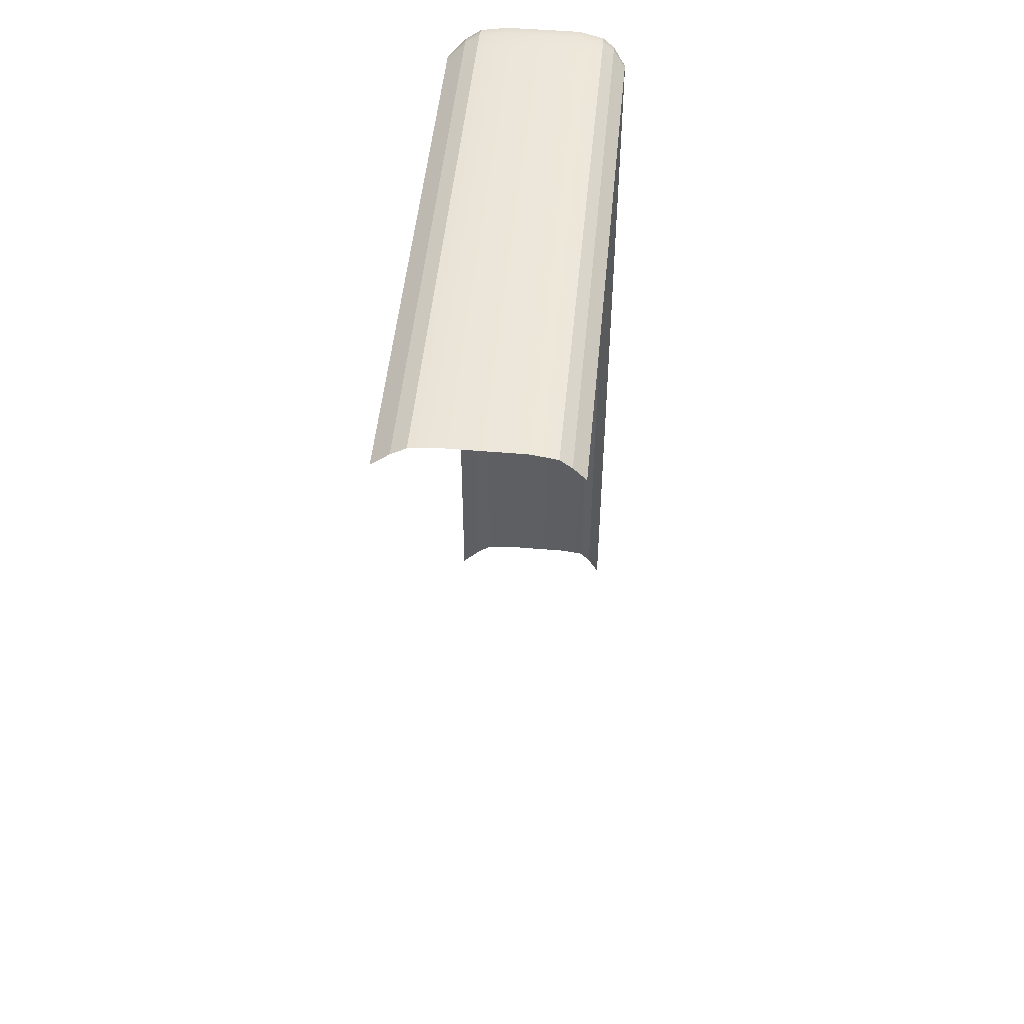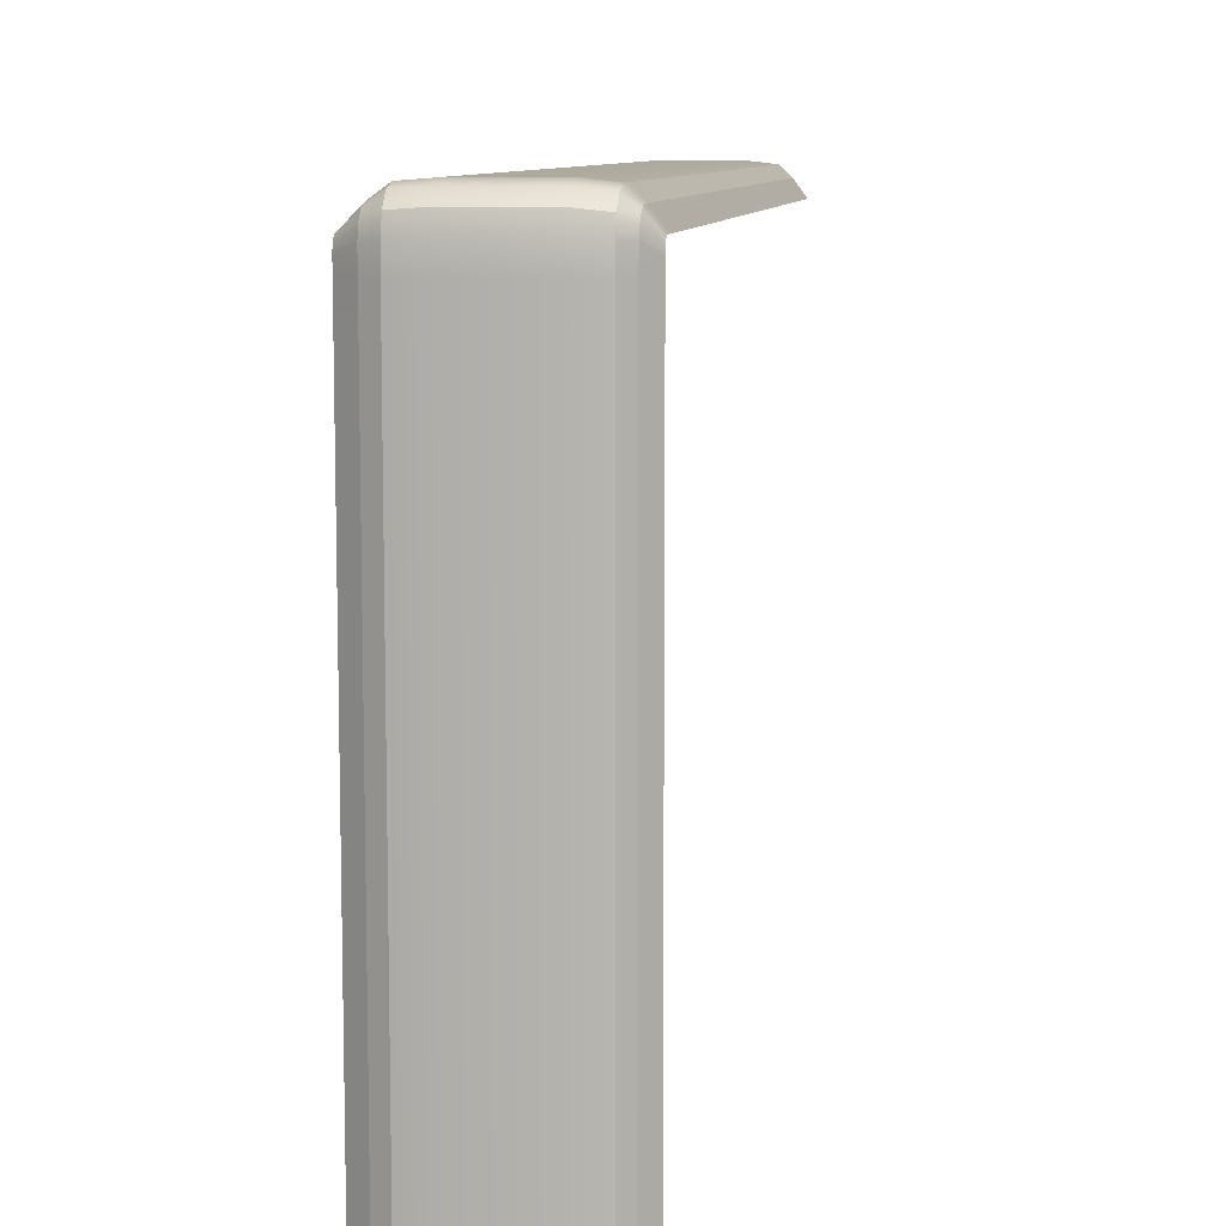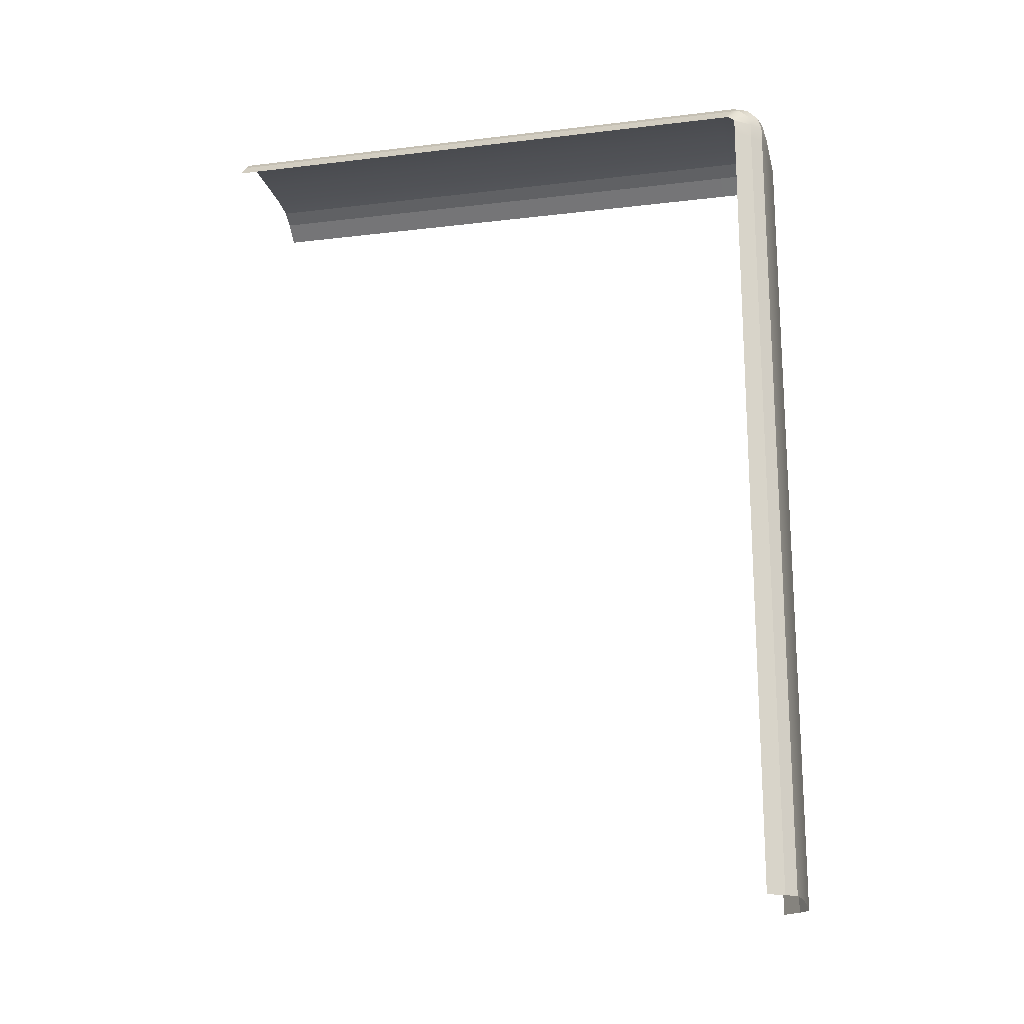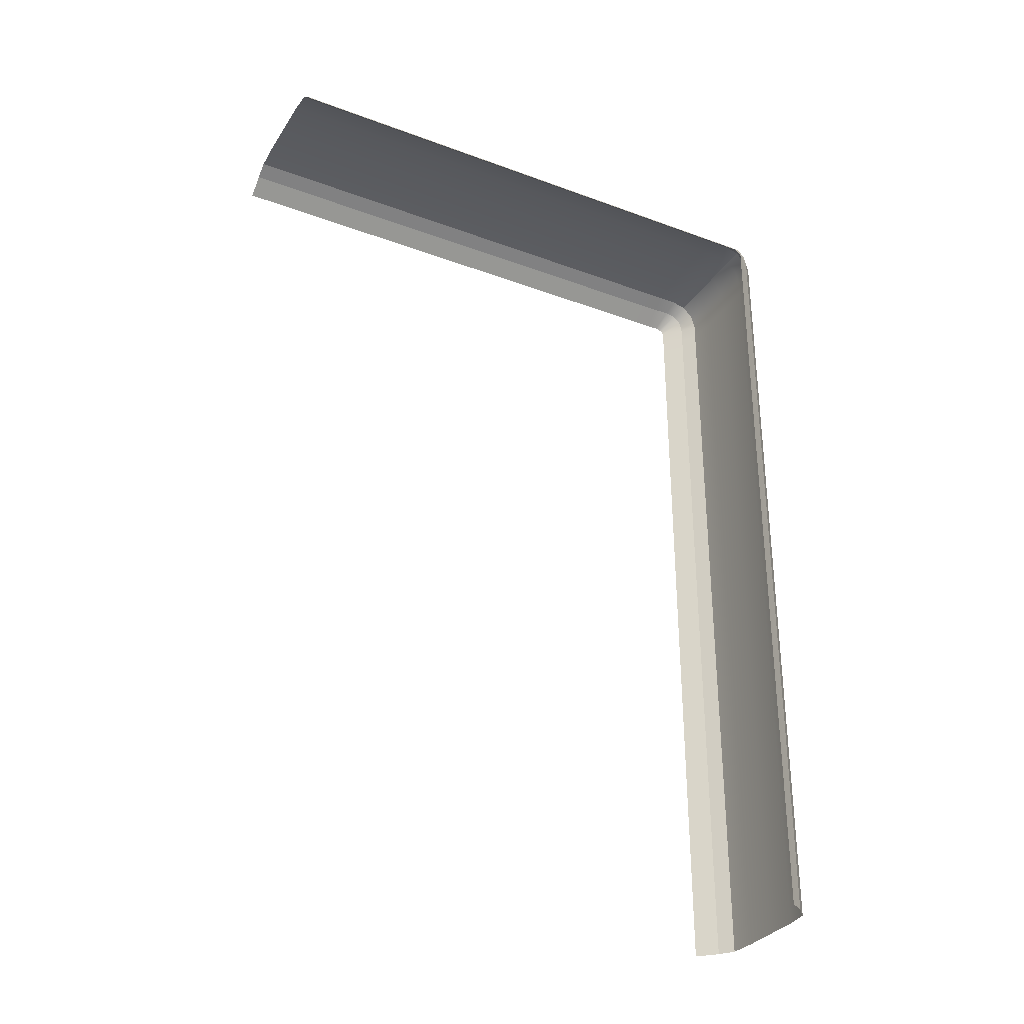
<metadata>
{"format":"obj","ext":"obj","renderer":"f3d","projection":"perspective","resolution":1024,"background":"white","views":[{"elev":49.9,"azim":5.4,"up":"+Z"},{"elev":9.1,"azim":8.8,"up":"+Y"},{"elev":-18.4,"azim":103.0,"up":"+Z"},{"elev":-31.8,"azim":62.4,"up":"+Z"}]}
</metadata>
<code>
g default
v 0.6367 35.35 -50.97
v 0.6367 35.35 47.14
v 0.6367 34.87 49.2
v 0.6367 33.58 50.5
v 0.6367 31.8 50.97
v 0.6367 -35.35 50.97
v 4.983 -35.35 50.97
v 4.983 31.8 50.97
v 4.983 33.58 50.5
v 4.983 34.87 49.2
v 4.983 35.35 47.14
v 4.983 35.35 -50.97
v -3.709 35.35 -50.97
v -3.709 35.35 47.14
v -3.709 34.87 49.2
v -3.709 33.58 50.5
v -3.709 31.8 50.97
v -3.709 -35.35 50.97
v 4.983 35.35 -46.3
v 0.6367 35.35 -46.3
v -3.709 35.35 -46.3
v 4.983 35.35 -41.63
v 0.6367 35.35 -41.63
v -3.709 35.35 -41.63
v 4.983 35.35 -36.96
v 0.6367 35.35 -36.96
v -3.709 35.35 -36.96
v 4.983 35.35 -32.29
v 0.6367 35.35 -32.29
v -3.709 35.35 -32.29
v 4.983 35.35 -27.62
v 0.6367 35.35 -27.62
v -3.709 35.35 -27.62
v 4.983 35.35 -22.95
v 0.6367 35.35 -22.95
v -3.709 35.35 -22.95
v 4.983 35.35 -18.28
v 0.6367 35.35 -18.28
v -3.709 35.35 -18.28
v 4.983 35.35 -13.61
v 0.6367 35.35 -13.61
v -3.709 35.35 -13.61
v 4.983 35.35 -8.944
v 0.6367 35.35 -8.944
v -3.709 35.35 -8.944
v 4.983 35.35 -4.275
v 0.6367 35.35 -4.275
v -3.709 35.35 -4.275
v 4.983 35.35 0.3981
v 0.6367 35.35 0.3981
v -3.709 35.35 0.3981
v 4.983 35.35 5.091
v 0.6367 35.35 5.091
v -3.709 35.35 5.091
v 4.983 35.35 9.784
v 0.6367 35.35 9.784
v -3.709 35.35 9.784
v 4.983 35.35 14.48
v 0.6367 35.35 14.48
v -3.709 35.35 14.48
v 4.983 35.35 19.17
v 0.6367 35.35 19.17
v -3.709 35.35 19.17
v 4.983 35.35 23.85
v 0.6367 35.35 23.85
v -3.709 35.35 23.85
v 4.983 35.35 28.52
v 0.6367 35.35 28.52
v -3.709 35.35 28.52
v 4.983 35.35 33.19
v 0.6367 35.35 33.19
v -3.709 35.35 33.19
v 4.983 35.35 37.86
v 0.6367 35.35 37.86
v -3.709 35.35 37.86
v 4.983 35.35 42.53
v 0.6367 35.35 42.53
v -3.709 35.35 42.53
v 4.983 26.63 50.97
v 0.6367 26.63 50.97
v -3.709 26.63 50.97
v 4.983 21.45 50.97
v 0.6367 21.45 50.97
v -3.709 21.45 50.97
v 4.983 16.27 50.97
v 0.6367 16.27 50.97
v -3.709 16.27 50.97
v 4.983 11.09 50.97
v 0.6367 11.09 50.97
v -3.709 11.09 50.97
v 4.983 5.915 50.97
v 0.6367 5.915 50.97
v -3.709 5.915 50.97
v 4.983 0.7367 50.97
v 0.6367 0.7367 50.97
v -3.709 0.7367 50.97
v 4.983 -4.432 50.97
v 0.6367 -4.432 50.97
v -3.709 -4.432 50.97
v 4.983 -9.585 50.97
v 0.6367 -9.585 50.97
v -3.709 -9.585 50.97
v 4.983 -14.74 50.97
v 0.6367 -14.74 50.97
v -3.709 -14.74 50.97
v 4.983 -19.89 50.97
v 0.6367 -19.89 50.97
v -3.709 -19.89 50.97
v 4.983 -25.04 50.97
v 0.6367 -25.04 50.97
v -3.709 -25.04 50.97
v 4.983 -30.19 50.97
v 0.6367 -30.19 50.97
v -3.709 -30.19 50.97
v -3.709 29.21 50.97
v 0.6367 29.21 50.97
v 4.983 29.21 50.97
v -3.709 35.35 45.33
v 0.6367 35.35 45.33
v 4.983 35.35 45.33
v -10.72 30.55 47.82
v -10.72 29.19 47.8
v -10.72 31.74 47.14
v -10.72 31.79 45.33
v 10.72 31.8 47.14
v 10.72 31.79 45.33
v 10.72 30.44 47.8
v 10.72 29.2 47.8
v -10.72 31.53 47.47
v 10.72 31.56 47.45
v -10.72 31.09 47.69
v 10.72 30.98 47.78
v 10.72 31.79 -46.3
v 10.72 31.79 -50.97
v -10.72 31.79 -46.3
v -10.72 31.79 -50.97
v 10.72 31.79 -41.63
v -10.72 31.79 -41.63
v 10.72 31.79 -36.96
v -10.72 31.79 -36.96
v 10.72 31.79 -32.29
v -10.72 31.79 -32.29
v 10.72 31.79 -27.62
v -10.72 31.79 -27.62
v 10.72 31.79 -22.95
v -10.72 31.79 -22.95
v 10.72 31.79 -18.28
v -10.72 31.79 -18.28
v 10.72 31.79 -13.61
v -10.72 31.79 -13.61
v 10.72 31.79 -8.944
v -10.72 31.79 -8.944
v 10.72 31.79 -4.275
v -10.72 31.79 -4.275
v 10.72 31.79 0.3981
v -10.72 31.79 0.3981
v 10.72 31.79 5.091
v -10.72 31.79 5.091
v 10.72 31.79 9.784
v -10.72 31.79 9.784
v 10.72 31.79 14.48
v -10.72 31.79 14.48
v 10.72 31.79 19.17
v -10.72 31.79 19.17
v 10.72 31.79 23.85
v -10.72 31.79 23.85
v 10.72 31.79 28.52
v -10.72 31.79 28.52
v 10.72 31.79 33.19
v -10.72 31.79 33.19
v 10.72 31.79 37.86
v -10.72 31.79 37.86
v 10.72 31.79 42.53
v -10.72 31.79 42.53
v 10.72 26.61 47.8
v 10.72 21.43 47.8
v -10.72 26.6 47.8
v -10.72 21.42 47.8
v 10.72 16.25 47.8
v -10.72 16.24 47.8
v 10.72 11.08 47.8
v -10.72 11.07 47.8
v 10.72 5.897 47.8
v -10.72 5.889 47.8
v 10.72 0.7196 47.8
v -10.72 0.7112 47.8
v 10.72 -4.432 47.8
v -10.72 -4.432 47.8
v 10.72 -9.585 47.8
v -10.72 -9.585 47.8
v 10.72 -14.74 47.8
v -10.72 -14.74 47.8
v 10.72 -19.89 47.8
v -10.72 -19.89 47.8
v 10.72 -25.04 47.8
v -10.72 -25.04 47.8
v 10.72 -30.19 47.8
v -10.72 -30.19 47.8
v 10.72 -35.35 47.8
v -10.72 -35.35 47.8
v -6.899 31.58 50.61
v -8.639 31.25 49.58
v -6.919 29.01 50.61
v -8.644 29.2 49.55
v -6.908 35.1 47.14
v -8.624 33.84 47.14
v -6.909 35.1 45.33
v -8.625 33.85 45.33
v 7.959 35 47.14
v 9.29 33.73 47.14
v 7.958 35 45.33
v 9.291 33.72 45.33
v 7.948 31.49 50.47
v 9.273 31.48 49.39
v 7.942 28.93 50.47
v 9.263 29.21 49.39
v -6.907 34.62 48.85
v -8.622 33.49 48.48
v 7.961 34.53 48.71
v 9.295 33.39 48.41
v -6.898 33.34 50.14
v -8.624 32.54 49.33
v 7.939 33.24 50
v 9.299 32.43 49.29
v 7.96 35 -50.97
v 9.29 33.72 -50.97
v 7.958 35 -46.3
v 9.291 33.72 -46.3
v -8.625 33.85 -50.97
v -6.909 35.1 -50.97
v -6.909 35.1 -46.3
v -8.625 33.85 -46.3
v 7.958 35 -41.63
v 9.291 33.72 -41.63
v -6.909 35.1 -41.63
v -8.625 33.85 -41.63
v 7.958 35 -36.96
v 9.291 33.72 -36.96
v -6.909 35.1 -36.96
v -8.625 33.85 -36.96
v 7.958 35 -32.29
v 9.291 33.72 -32.29
v -6.909 35.1 -32.29
v -8.625 33.85 -32.29
v 7.958 35 -27.62
v 9.291 33.72 -27.62
v -6.909 35.1 -27.62
v -8.625 33.85 -27.62
v 7.958 35 -22.95
v 9.291 33.72 -22.95
v -6.909 35.1 -22.95
v -8.625 33.85 -22.95
v 7.958 35 -18.28
v 9.291 33.72 -18.28
v -6.909 35.1 -18.28
v -8.625 33.85 -18.28
v 7.958 35 -13.61
v 9.291 33.72 -13.61
v -6.909 35.1 -13.61
v -8.625 33.85 -13.61
v 7.958 35 -8.944
v 9.291 33.72 -8.944
v -6.909 35.1 -8.944
v -8.625 33.85 -8.944
v 7.958 35 -4.275
v 9.291 33.72 -4.275
v -6.909 35.1 -4.275
v -8.625 33.85 -4.275
v 7.958 35 0.3981
v 9.291 33.72 0.3981
v -6.909 35.1 0.3981
v -8.625 33.85 0.3981
v 7.958 35 5.091
v 9.291 33.72 5.091
v -6.909 35.1 5.091
v -8.625 33.85 5.091
v 7.958 35 9.784
v 9.291 33.72 9.784
v -6.909 35.1 9.784
v -8.625 33.85 9.784
v 7.958 35 14.48
v 9.291 33.72 14.48
v -6.909 35.1 14.48
v -8.625 33.85 14.48
v 7.958 35 19.17
v 9.291 33.72 19.17
v -6.909 35.1 19.17
v -8.625 33.85 19.17
v 7.958 35 23.85
v 9.291 33.72 23.85
v -6.909 35.1 23.85
v -8.625 33.85 23.85
v 7.958 35 28.52
v 9.291 33.72 28.52
v -6.909 35.1 28.52
v -8.625 33.85 28.52
v 7.958 35 33.19
v 9.291 33.72 33.19
v -6.909 35.1 33.19
v -8.625 33.85 33.19
v 7.958 35 37.86
v 9.291 33.72 37.86
v -6.909 35.1 37.86
v -8.625 33.85 37.86
v 7.958 35 42.53
v 9.291 33.72 42.53
v -6.909 35.1 42.53
v -8.625 33.85 42.53
v 7.942 26.36 50.47
v 9.263 26.62 49.39
v 7.942 21.24 50.47
v 9.263 21.44 49.39
v -6.919 26.44 50.61
v -8.644 26.61 49.55
v -6.919 21.3 50.61
v -8.644 21.44 49.55
v 7.942 16.11 50.47
v 9.263 16.26 49.39
v -6.919 16.15 50.61
v -8.644 16.26 49.55
v 7.942 10.98 50.47
v 9.263 11.08 49.39
v -6.919 11.01 50.61
v -8.644 11.08 49.55
v 7.942 5.855 50.47
v 9.263 5.906 49.39
v -6.919 5.872 50.61
v -8.644 5.903 49.55
v 7.942 0.7287 50.47
v 9.263 0.7282 49.39
v -6.919 0.7309 50.61
v -8.644 0.7253 49.55
v 7.942 -4.432 50.47
v 9.263 -4.432 49.39
v -6.919 -4.432 50.61
v -8.644 -4.432 49.55
v 7.942 -9.585 50.47
v 9.263 -9.585 49.39
v -6.919 -9.585 50.61
v -8.644 -9.585 49.55
v 7.942 -14.74 50.47
v 9.263 -14.74 49.39
v -6.919 -14.74 50.61
v -8.644 -14.74 49.55
v 7.942 -19.89 50.47
v 9.263 -19.89 49.39
v -6.919 -19.89 50.61
v -8.644 -19.89 49.55
v 7.942 -25.04 50.47
v 9.263 -25.04 49.39
v -6.919 -25.04 50.61
v -8.644 -25.04 49.55
v 7.942 -30.19 50.47
v 9.263 -30.19 49.39
v -6.919 -30.19 50.61
v -8.644 -30.19 49.55
v 9.263 -35.35 49.39
v 7.942 -35.35 50.47
v -6.919 -35.35 50.61
v -8.644 -35.35 49.55
g pPlane1
f 77 119 120 76
f 7 112 113 6
f 2 3 10 11
f 3 4 9 10
f 4 5 8 9
f 78 118 119 77
f 14 15 3 2
f 15 16 4 3
f 16 17 5 4
f 6 113 114 18
f 1 20 19 12
f 13 21 20 1
f 20 23 22 19
f 21 24 23 20
f 23 26 25 22
f 24 27 26 23
f 26 29 28 25
f 27 30 29 26
f 29 32 31 28
f 30 33 32 29
f 32 35 34 31
f 33 36 35 32
f 35 38 37 34
f 36 39 38 35
f 38 41 40 37
f 39 42 41 38
f 41 44 43 40
f 42 45 44 41
f 44 47 46 43
f 45 48 47 44
f 47 50 49 46
f 48 51 50 47
f 50 53 52 49
f 51 54 53 50
f 53 56 55 52
f 54 57 56 53
f 56 59 58 55
f 57 60 59 56
f 59 62 61 58
f 60 63 62 59
f 62 65 64 61
f 63 66 65 62
f 65 68 67 64
f 66 69 68 65
f 68 71 70 67
f 69 72 71 68
f 71 74 73 70
f 72 75 74 71
f 74 77 76 73
f 75 78 77 74
f 116 117 8 5
f 115 116 5 17
f 83 82 79 80
f 84 83 80 81
f 86 85 82 83
f 87 86 83 84
f 89 88 85 86
f 90 89 86 87
f 92 91 88 89
f 93 92 89 90
f 95 94 91 92
f 96 95 92 93
f 98 97 94 95
f 99 98 95 96
f 101 100 97 98
f 102 101 98 99
f 104 103 100 101
f 105 104 101 102
f 107 106 103 104
f 108 107 104 105
f 110 109 106 107
f 111 110 107 108
f 113 112 109 110
f 114 113 110 111
f 81 80 116 115
f 80 79 117 116
f 119 118 14 2
f 120 119 2 11
f 201 202 204 203
f 202 201 221 222
f 203 204 314 313
f 205 206 218 217
f 206 205 207 208
f 208 207 307 308
f 209 210 212 211
f 210 209 219 220
f 211 212 306 305
f 213 214 224 223
f 214 213 215 216
f 216 215 309 310
f 217 218 222 221
f 220 219 223 224
f 226 225 227 228
f 228 227 233 234
f 230 229 232 231
f 231 232 236 235
f 234 233 237 238
f 235 236 240 239
f 238 237 241 242
f 239 240 244 243
f 242 241 245 246
f 243 244 248 247
f 246 245 249 250
f 247 248 252 251
f 250 249 253 254
f 251 252 256 255
f 254 253 257 258
f 255 256 260 259
f 258 257 261 262
f 259 260 264 263
f 262 261 265 266
f 263 264 268 267
f 266 265 269 270
f 267 268 272 271
f 270 269 273 274
f 271 272 276 275
f 274 273 277 278
f 275 276 280 279
f 278 277 281 282
f 279 280 284 283
f 282 281 285 286
f 283 284 288 287
f 286 285 289 290
f 287 288 292 291
f 290 289 293 294
f 291 292 296 295
f 294 293 297 298
f 295 296 300 299
f 298 297 301 302
f 299 300 304 303
f 302 301 305 306
f 303 304 308 307
f 310 309 311 312
f 312 311 317 318
f 313 314 316 315
f 315 316 320 319
f 318 317 321 322
f 319 320 324 323
f 322 321 325 326
f 323 324 328 327
f 326 325 329 330
f 327 328 332 331
f 330 329 333 334
f 331 332 336 335
f 334 333 337 338
f 335 336 340 339
f 338 337 341 342
f 339 340 344 343
f 342 341 345 346
f 343 344 348 347
f 346 345 349 350
f 347 348 352 351
f 350 349 353 354
f 351 352 356 355
f 354 353 358 357
f 355 356 360 359
f 353 112 7 358
f 9 8 213 223
f 10 9 223 219
f 11 10 219 209
f 76 120 211 305
f 207 118 78 307
f 205 217 15 14
f 217 221 16 15
f 221 201 17 16
f 18 114 355 359
f 12 19 227 225
f 231 21 13 230
f 19 22 233 227
f 235 24 21 231
f 22 25 237 233
f 239 27 24 235
f 25 28 241 237
f 243 30 27 239
f 28 31 245 241
f 247 33 30 243
f 31 34 249 245
f 251 36 33 247
f 34 37 253 249
f 255 39 36 251
f 37 40 257 253
f 259 42 39 255
f 40 43 261 257
f 263 45 42 259
f 43 46 265 261
f 267 48 45 263
f 46 49 269 265
f 271 51 48 267
f 49 52 273 269
f 275 54 51 271
f 52 55 277 273
f 279 57 54 275
f 55 58 281 277
f 283 60 57 279
f 58 61 285 281
f 287 63 60 283
f 61 64 289 285
f 291 66 63 287
f 64 67 293 289
f 295 69 66 291
f 67 70 297 293
f 299 72 69 295
f 70 73 301 297
f 303 75 72 299
f 73 76 305 301
f 307 78 75 303
f 213 8 117 215
f 203 115 17 201
f 309 79 82 311
f 315 84 81 313
f 311 82 85 317
f 319 87 84 315
f 317 85 88 321
f 323 90 87 319
f 321 88 91 325
f 327 93 90 323
f 325 91 94 329
f 331 96 93 327
f 329 94 97 333
f 335 99 96 331
f 333 97 100 337
f 339 102 99 335
f 337 100 103 341
f 343 105 102 339
f 341 103 106 345
f 347 108 105 343
f 345 106 109 349
f 351 111 108 347
f 349 109 112 353
f 355 114 111 351
f 313 81 115 203
f 215 117 79 309
f 205 14 118 207
f 211 120 11 209
f 204 202 121 122
f 206 208 124 123
f 212 210 125 126
f 214 216 128 127
f 218 206 123 129
f 210 220 130 125
f 222 218 129 131
f 220 224 132 130
f 202 222 131 121
f 224 214 127 132
f 226 228 133 134
f 232 229 136 135
f 228 234 137 133
f 236 232 135 138
f 234 238 139 137
f 240 236 138 140
f 238 242 141 139
f 244 240 140 142
f 242 246 143 141
f 248 244 142 144
f 246 250 145 143
f 252 248 144 146
f 250 254 147 145
f 256 252 146 148
f 254 258 149 147
f 260 256 148 150
f 258 262 151 149
f 264 260 150 152
f 262 266 153 151
f 268 264 152 154
f 266 270 155 153
f 272 268 154 156
f 270 274 157 155
f 276 272 156 158
f 274 278 159 157
f 280 276 158 160
f 278 282 161 159
f 284 280 160 162
f 282 286 163 161
f 288 284 162 164
f 286 290 165 163
f 292 288 164 166
f 290 294 167 165
f 296 292 166 168
f 294 298 169 167
f 300 296 168 170
f 298 302 171 169
f 304 300 170 172
f 302 306 173 171
f 308 304 172 174
f 310 312 176 175
f 316 314 177 178
f 312 318 179 176
f 320 316 178 180
f 318 322 181 179
f 324 320 180 182
f 322 326 183 181
f 328 324 182 184
f 326 330 185 183
f 332 328 184 186
f 330 334 187 185
f 336 332 186 188
f 334 338 189 187
f 340 336 188 190
f 338 342 191 189
f 344 340 190 192
f 342 346 193 191
f 348 344 192 194
f 346 350 195 193
f 352 348 194 196
f 350 354 197 195
f 356 352 196 198
f 354 357 199 197
f 360 356 198 200
f 314 204 122 177
f 216 310 175 128
f 208 308 174 124
f 306 212 126 173

</code>
